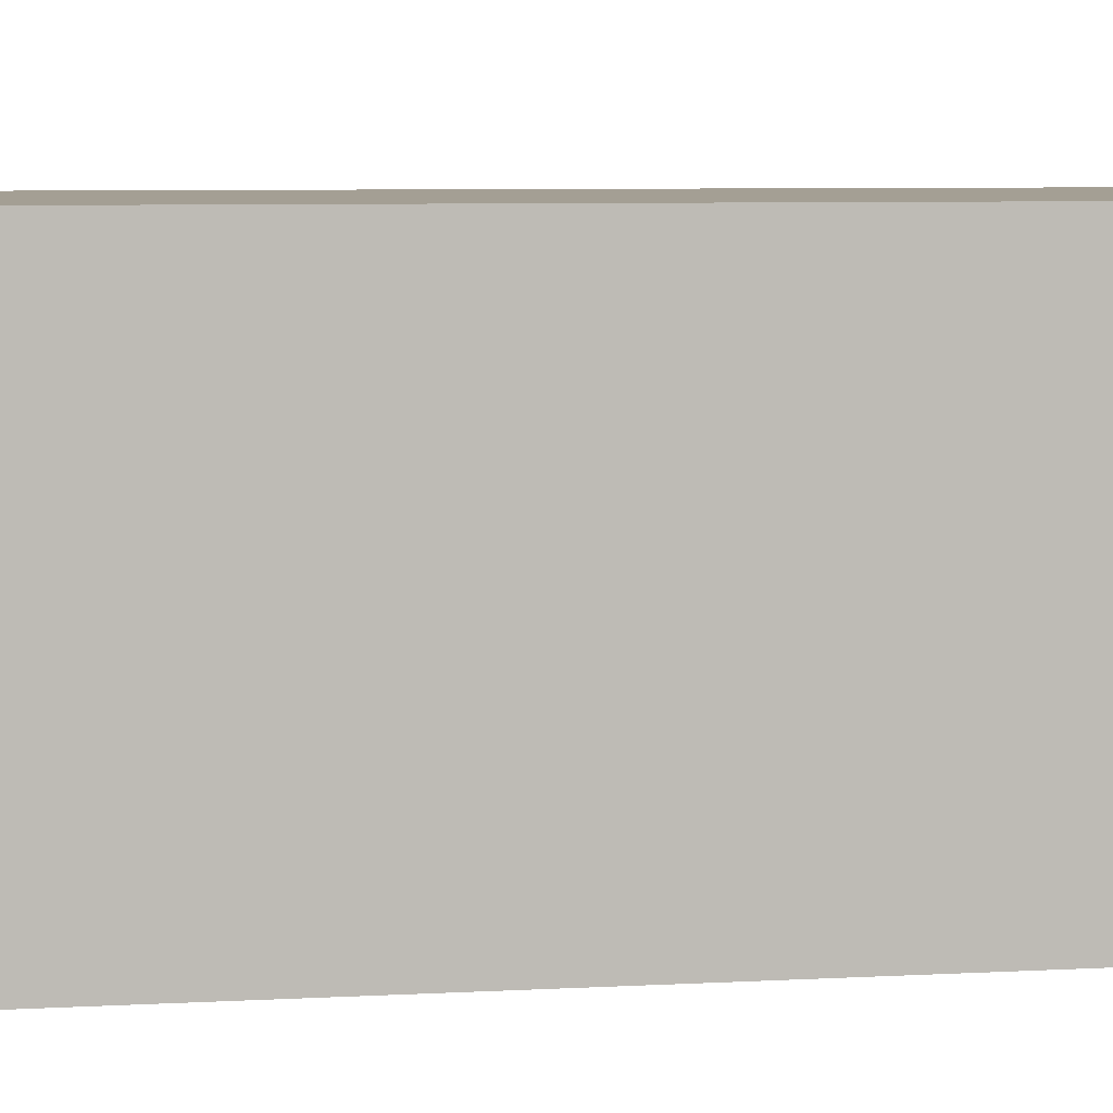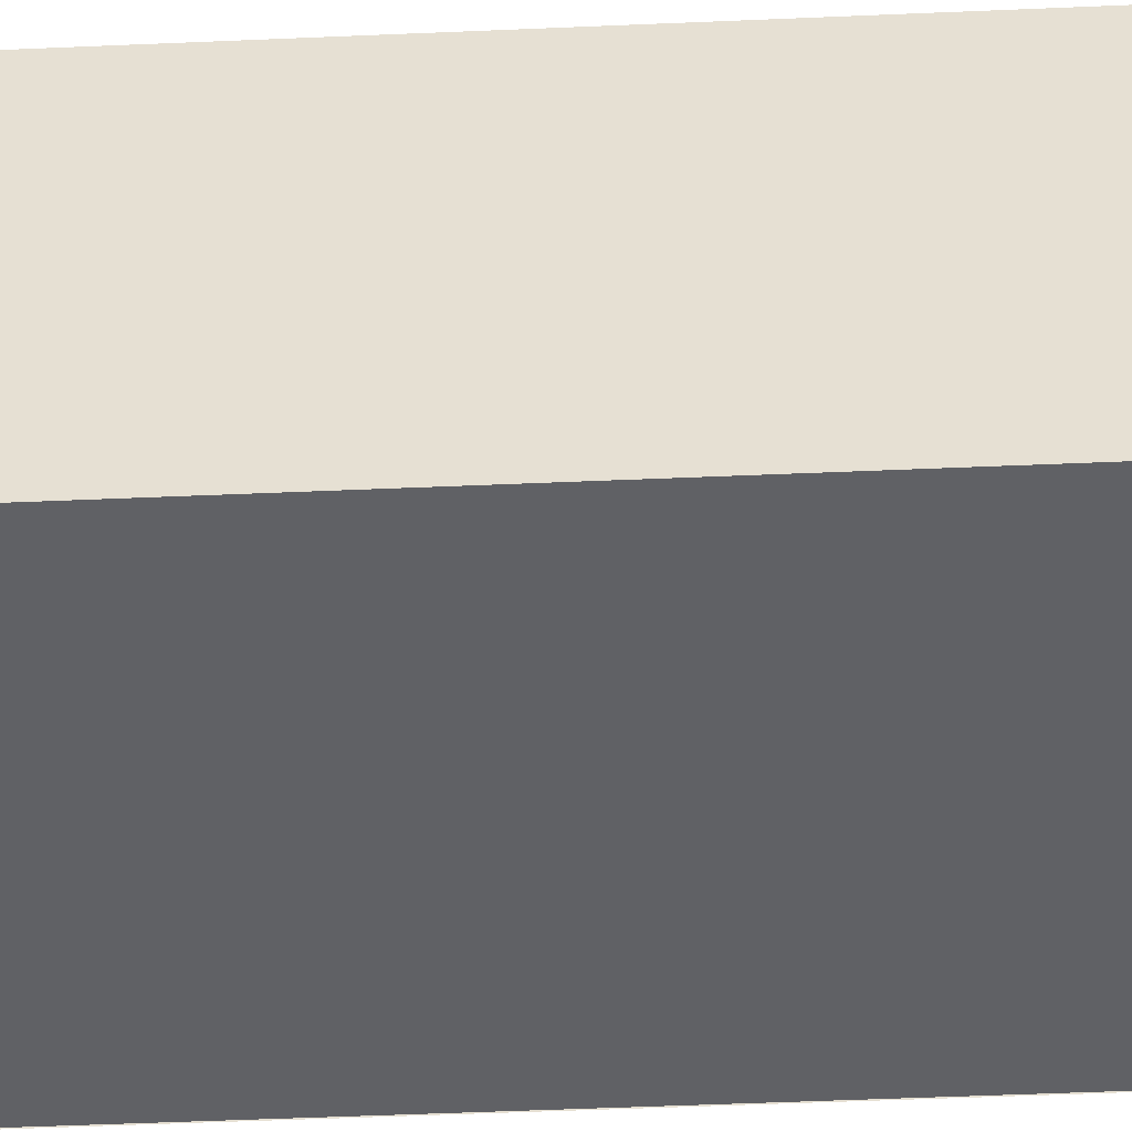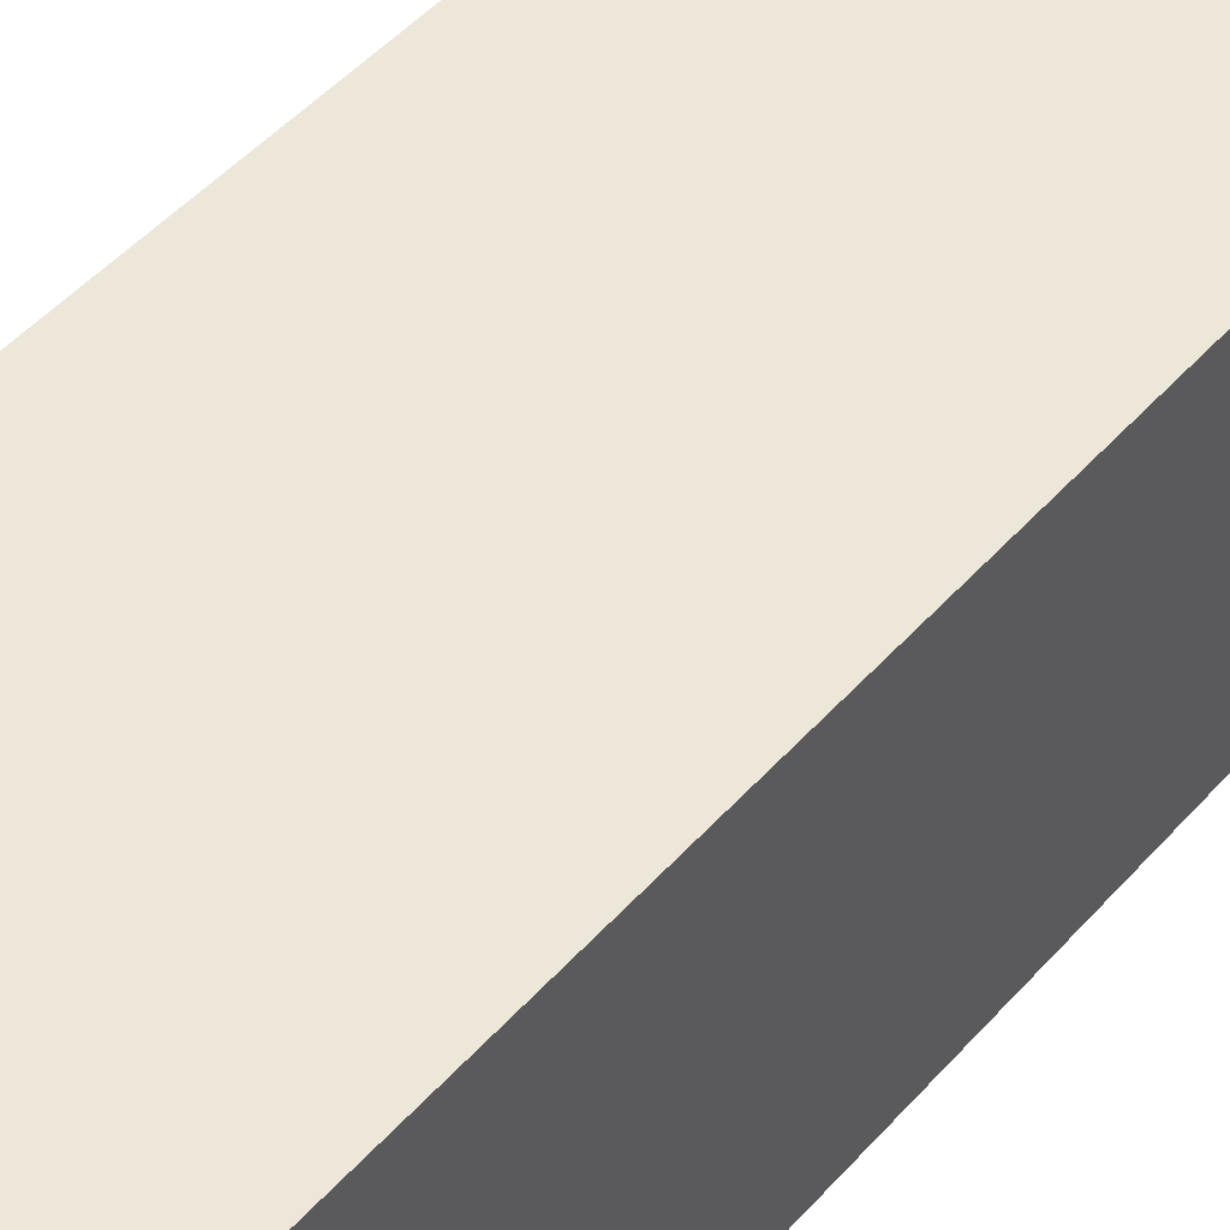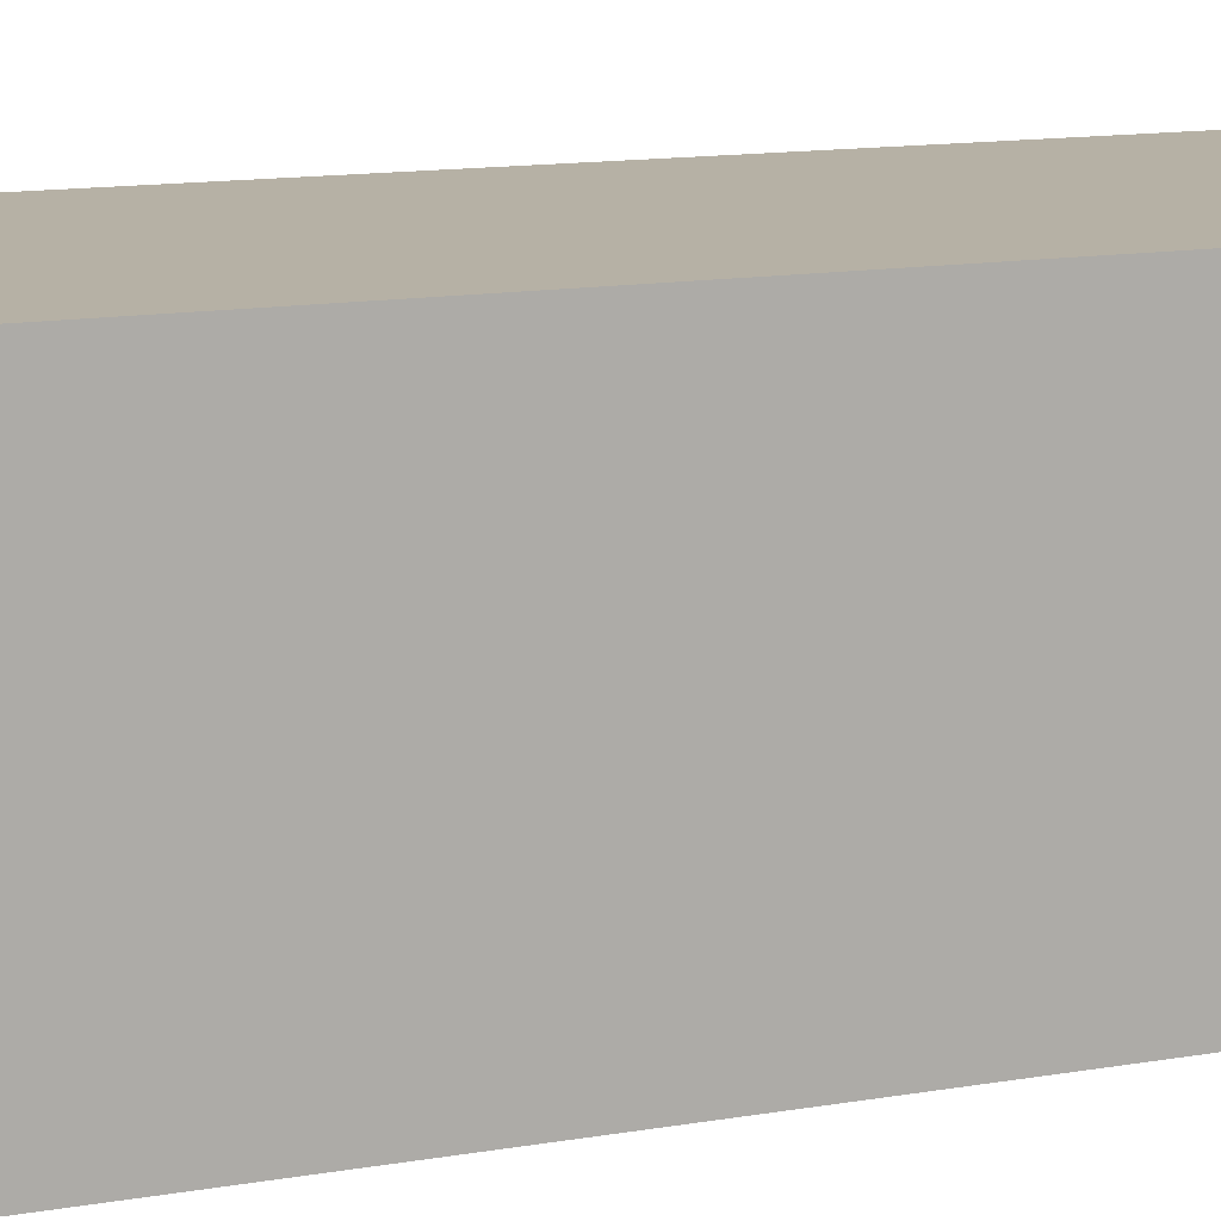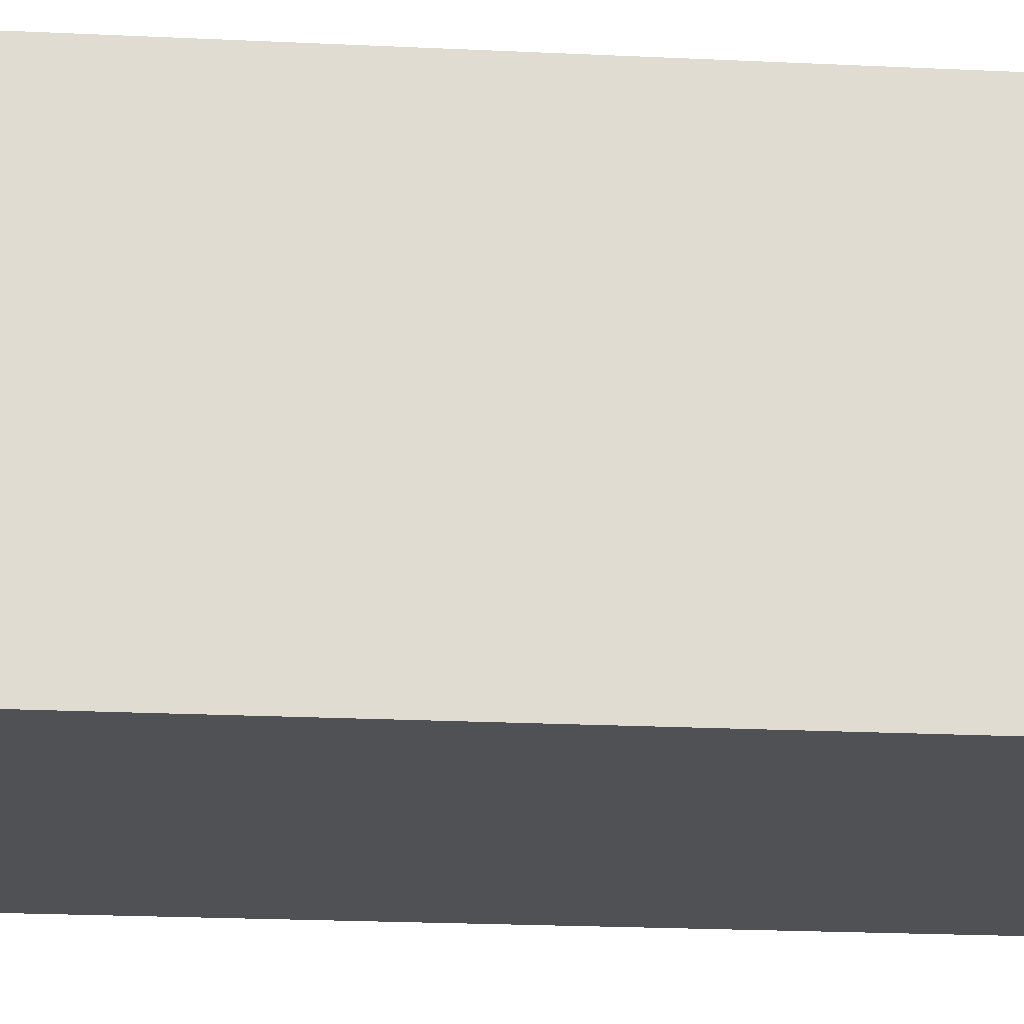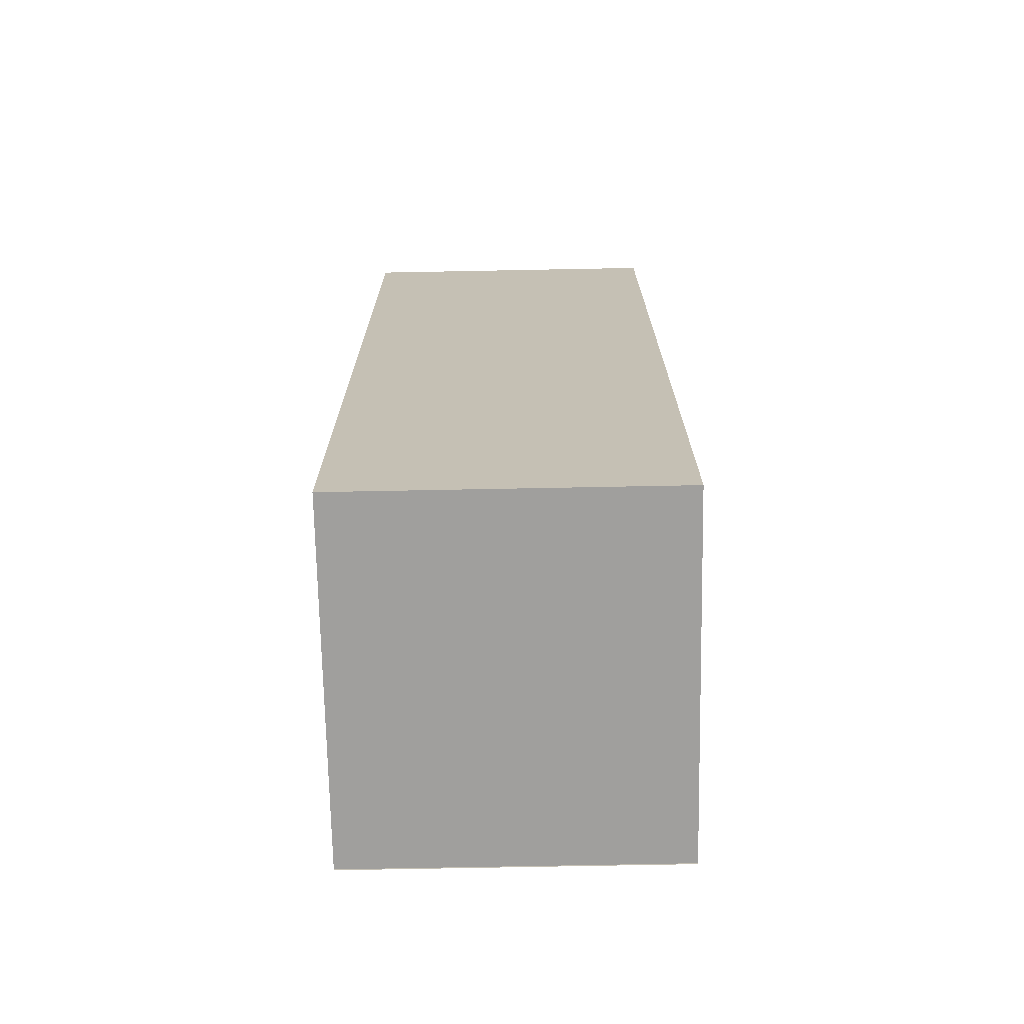
<metadata>
{"format":"obj","ext":"obj","renderer":"f3d","projection":"perspective","resolution":1024,"background":"white","views":[{"elev":5.6,"azim":78.9,"up":"+Z"},{"elev":-50.3,"azim":-87.3,"up":"+Z"},{"elev":49.9,"azim":40.0,"up":"+Z"},{"elev":12.0,"azim":66.6,"up":"+Z"},{"elev":-20.0,"azim":84.8,"up":"+Z"},{"elev":-71.4,"azim":-88.9,"up":"+Y"}]}
</metadata>
<code>
g mesh01
v -0.5938 -0.00845 -0.5216
v -0.5938 -0.00845 0.5216
v 0.5696 -0.00265 -0.5216
v -0.5667 -0.00265 -0.5216
v -0.5667 -0.00265 0.5216
v 0.5696 -0.00265 0.5216
v 0.5696 -2.997 -0.5216
v -0.5667 -2.997 -0.5216
v 0.5696 -2.997 0.5216
v -0.5667 -2.997 0.5216
v 0.5726 -0.00265 -0.5216
v 0.5726 -0.00265 0.5216
v 0.5726 -2.997 -0.5216
v 0.5726 -2.997 0.5216
f 3 4 5 6
f 3 7 8 4
f 7 3 6 9
f 4 8 10 5
f 5 10 9 6
f 7 9 10 8
f 11 13 14 12

</code>
